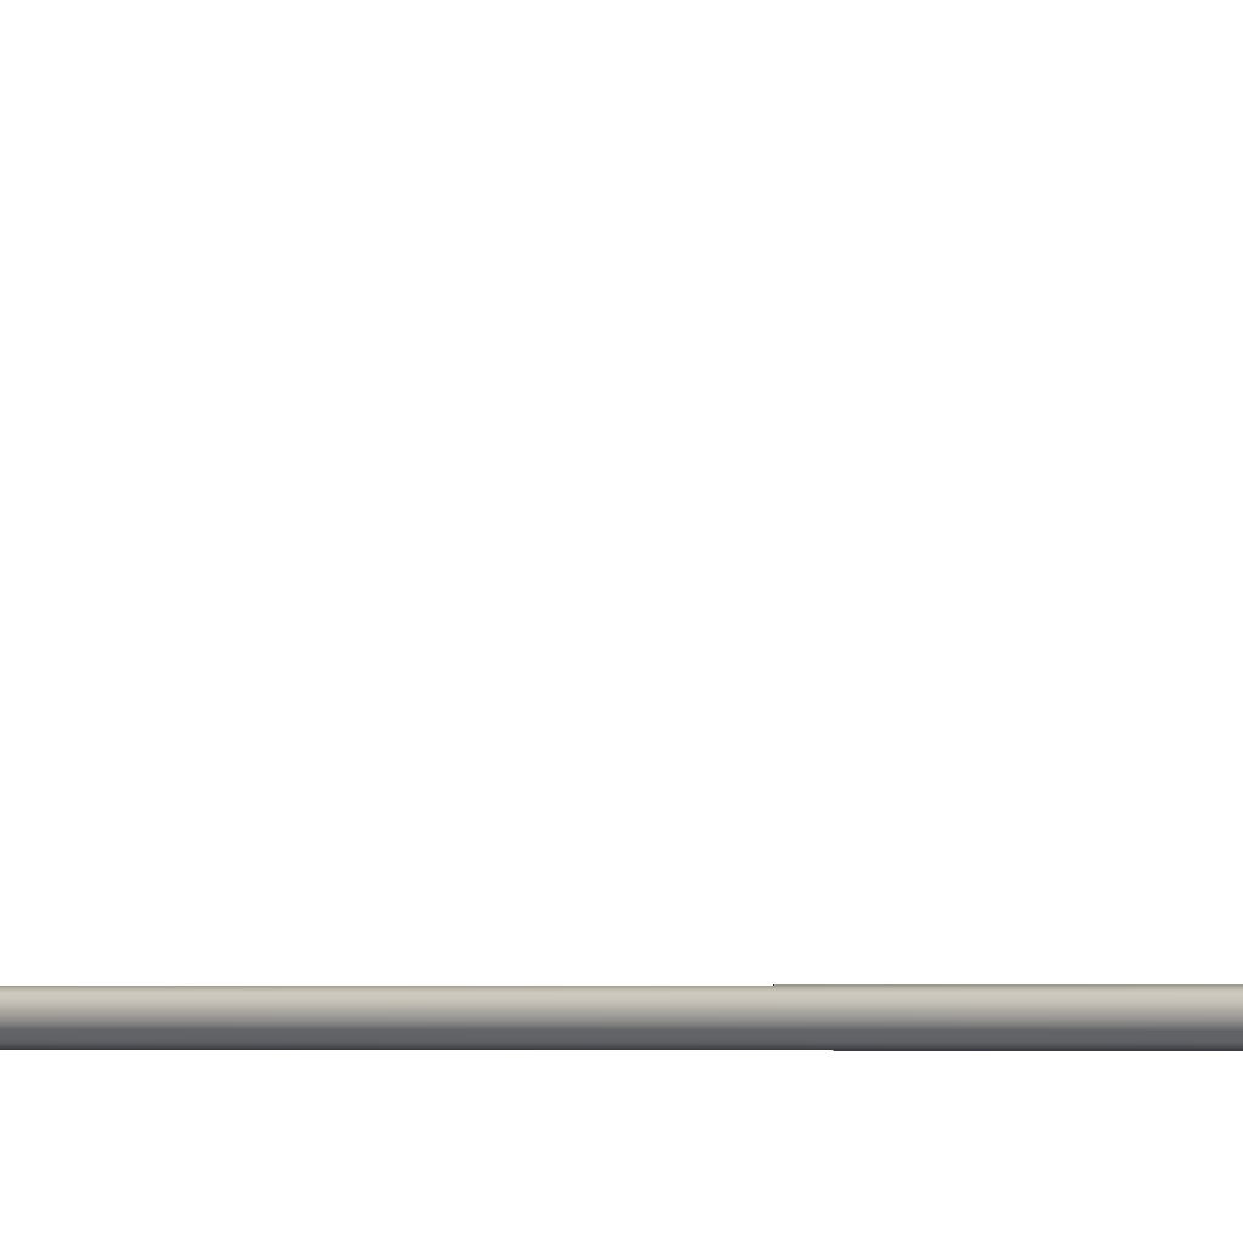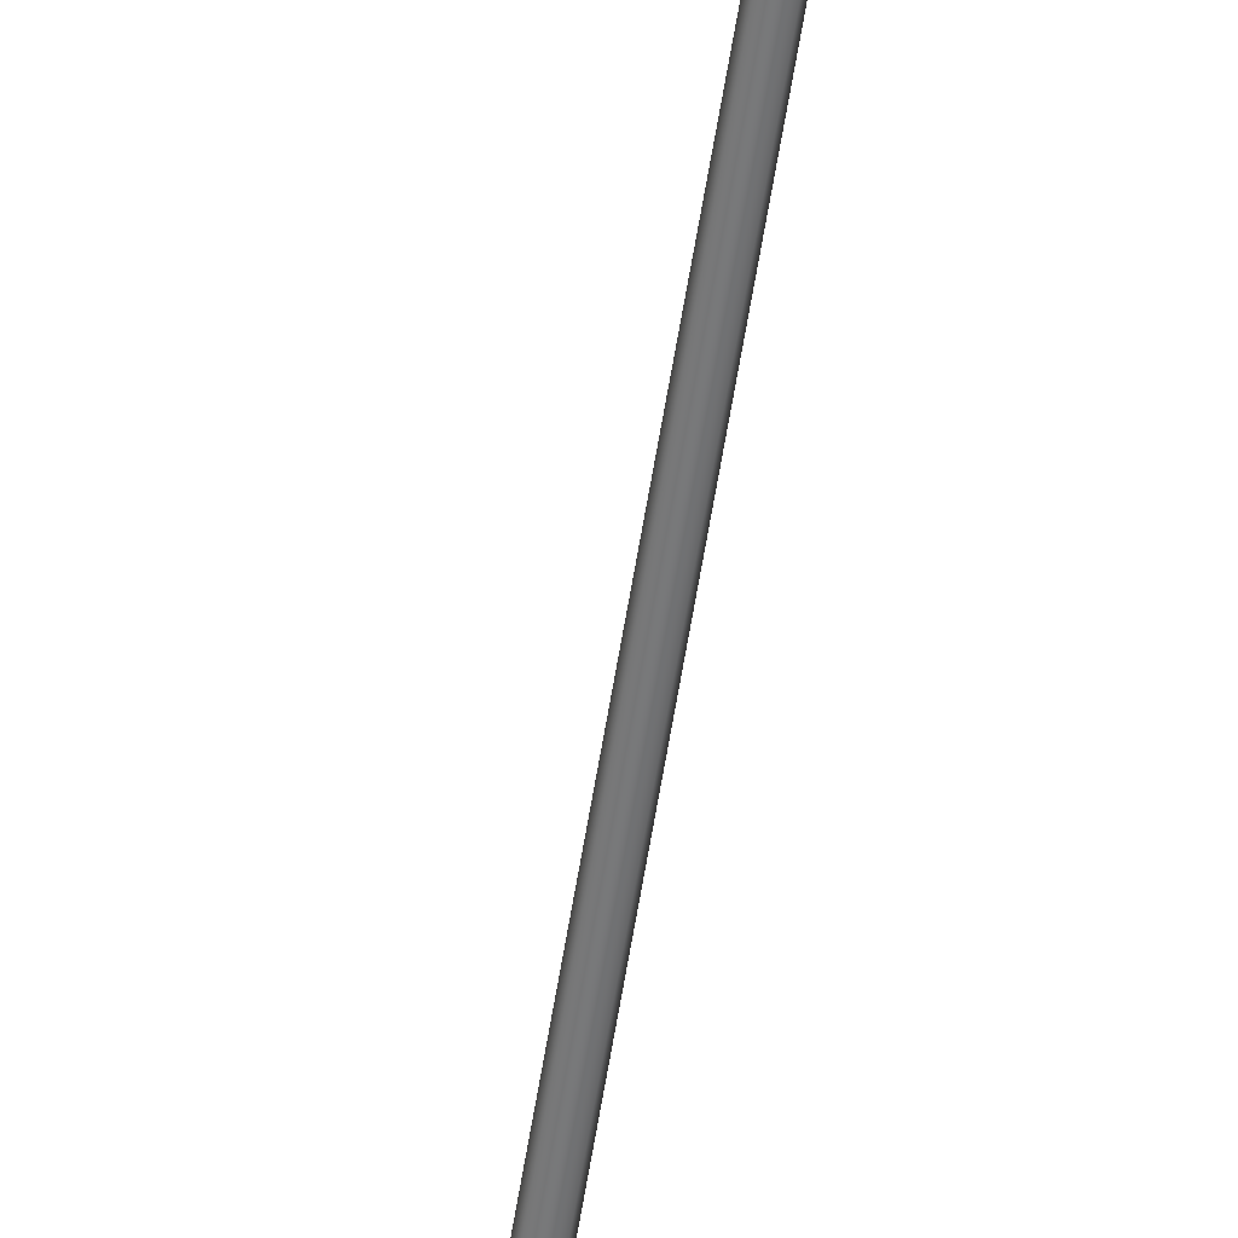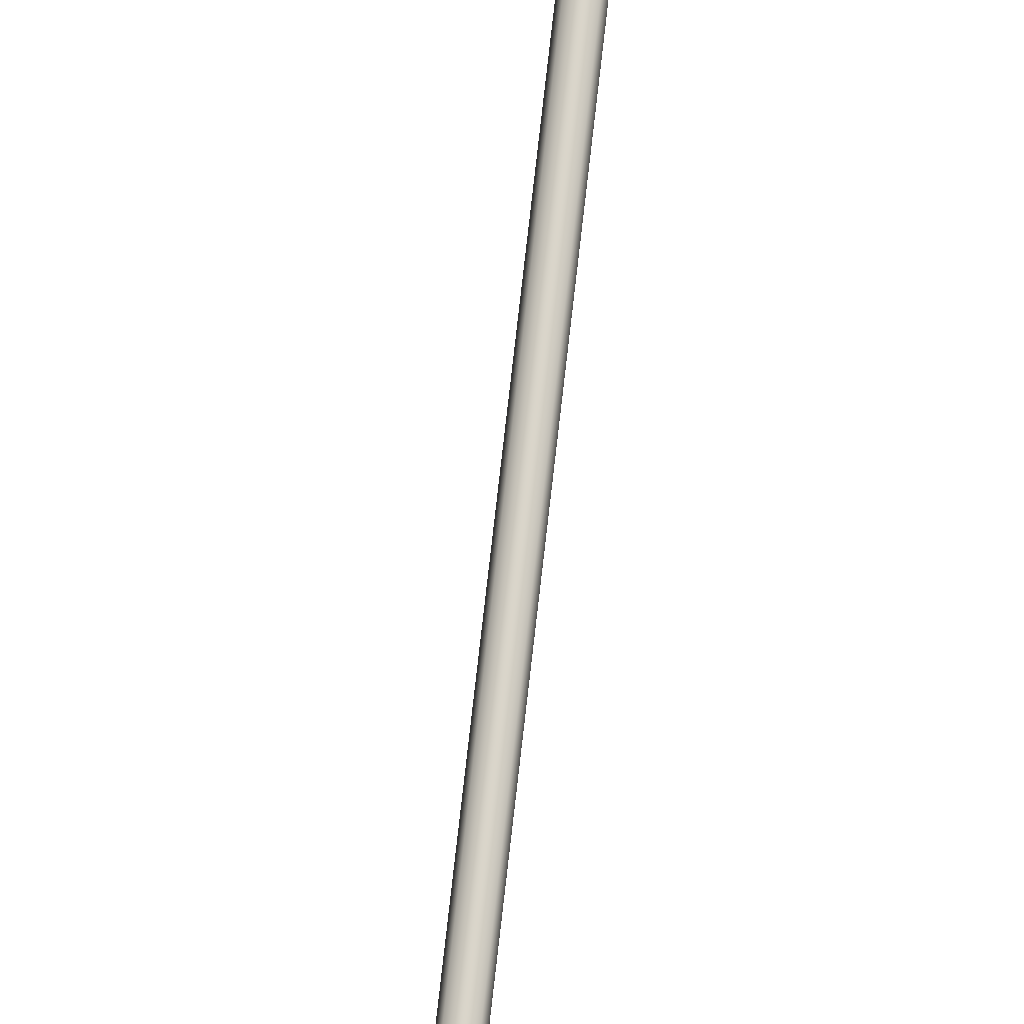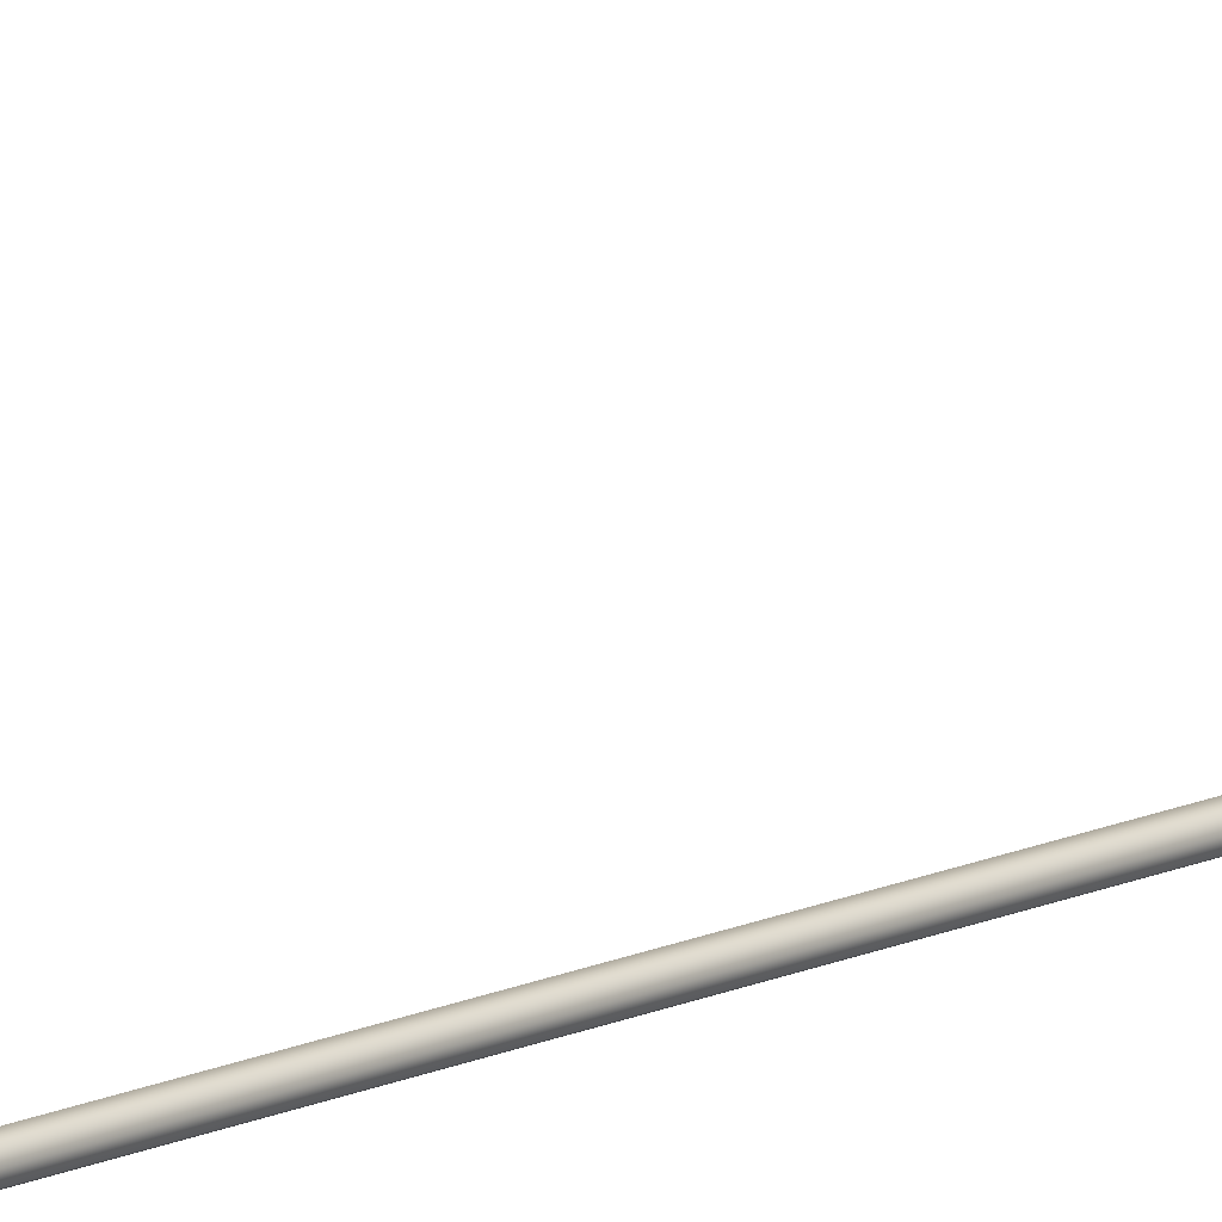
<metadata>
{"format":"obj","ext":"obj","renderer":"f3d","projection":"perspective","resolution":1024,"background":"white","views":[{"elev":-0.5,"azim":131.1,"up":"+Y"},{"elev":-57.6,"azim":171.1,"up":"+Y"},{"elev":74.4,"azim":-173.6,"up":"+Y"},{"elev":11.6,"azim":-142.4,"up":"+Y"}]}
</metadata>
<code>
o _Geometry_0
v 7323 7.512e+04 5023
v 7302 7.511e+04 5023
v 7282 7.512e+04 5023
v 7274 75140 5023
v 7282 7.516e+04 5023
v 7302 7.517e+04 5023
v 7323 7.516e+04 5023
v 7331 75140 5023
v 7331 75140 1.933e+04
v 7323 7.516e+04 1.933e+04
v 7302 7.517e+04 1.933e+04
v 7282 7.516e+04 1.933e+04
v 7274 75140 1.933e+04
v 7282 7.512e+04 1.933e+04
v 7302 7.511e+04 1.933e+04
v 7323 7.512e+04 1.933e+04
v 7284 7.512e+04 2.588e+04
v 7277 75140 2.588e+04
v 7284 7.516e+04 2.588e+04
v 7302 7.517e+04 2.588e+04
v 7321 7.516e+04 2.588e+04
v 7328 75140 2.588e+04
v 7321 7.512e+04 2.588e+04
v 7302 7.511e+04 2.588e+04
v 7321 7.513e+04 2.593e+04
v 7302 7.512e+04 2.593e+04
v 7328 7.515e+04 2.592e+04
v 7321 7.516e+04 2.592e+04
v 7302 7.517e+04 2.592e+04
v 7284 7.516e+04 2.592e+04
v 7277 7.515e+04 2.592e+04
v 7284 7.513e+04 2.593e+04
v 7321 7.516e+04 2.597e+04
v 7302 7.515e+04 2.598e+04
v 7328 75170 2.596e+04
v 7321 7.518e+04 2.595e+04
v 7302 7.519e+04 2.595e+04
v 7284 7.518e+04 2.595e+04
v 7277 75170 2.596e+04
v 7284 7.516e+04 2.597e+04
v 7321 7.52e+04 2.601e+04
v 7302 7.519e+04 2.601e+04
v 7328 7.52e+04 2.599e+04
v 7321 7.521e+04 2.598e+04
v 7302 7.522e+04 2.597e+04
v 7284 7.521e+04 2.598e+04
v 7277 7.52e+04 2.599e+04
v 7284 7.52e+04 2.601e+04
v 7321 7.524e+04 2.602e+04
v 7302 7.524e+04 2.603e+04
v 7328 7.525e+04 2.601e+04
v 7321 7.525e+04 2.599e+04
v 7302 7.525e+04 2.598e+04
v 7284 7.525e+04 2.599e+04
v 7277 7.525e+04 2.601e+04
v 7284 7.524e+04 2.602e+04
v 7321 7.529e+04 2.602e+04
v 7302 7.529e+04 2.603e+04
v 7328 7.529e+04 2.601e+04
v 7321 7.529e+04 2.599e+04
v 7302 7.529e+04 2.598e+04
v 7284 7.529e+04 2.599e+04
v 7277 7.529e+04 2.601e+04
v 7284 7.529e+04 2.602e+04
v 7321 7.512e+04 1.933e+04
v 7302 7.511e+04 1.933e+04
v 7284 7.512e+04 1.933e+04
v 7277 75140 1.933e+04
v 7284 7.516e+04 1.933e+04
v 7302 7.517e+04 1.933e+04
v 7321 7.516e+04 1.933e+04
v 7328 75140 1.933e+04
v 7328 75140 2.588e+04
v 7321 7.516e+04 2.588e+04
v 7302 7.517e+04 2.588e+04
v 7284 7.516e+04 2.588e+04
v 7277 75140 2.588e+04
v 7284 7.512e+04 2.588e+04
v 7302 7.511e+04 2.588e+04
v 7321 7.512e+04 2.588e+04
v 7284 7.529e+04 2.599e+04
v 7302 7.529e+04 2.598e+04
v 7321 7.529e+04 2.599e+04
v 7328 7.586e+04 2.59e+04
v 7321 7.585e+04 2.588e+04
v 7302 7.585e+04 2.588e+04
v 7284 7.585e+04 2.588e+04
v 7277 7.586e+04 2.59e+04
v 7284 7.586e+04 2.592e+04
v 7302 7.586e+04 2.593e+04
v 7321 7.586e+04 2.592e+04
v 7323 7.512e+04 5023
v 7302 7.511e+04 5023
v 7282 7.512e+04 5023
v 7274 75140 5023
v 7282 7.516e+04 5023
v 7302 7.517e+04 5023
v 7323 7.516e+04 5023
v 7331 75140 5023
v 7331 75140 1.933e+04
v 7323 7.516e+04 1.933e+04
v 7302 7.517e+04 1.933e+04
v 7282 7.516e+04 1.933e+04
v 7274 75140 1.933e+04
v 7282 7.512e+04 1.933e+04
v 7302 7.511e+04 1.933e+04
v 7323 7.512e+04 1.933e+04
v 7284 7.512e+04 2.588e+04
v 7277 75140 2.588e+04
v 7284 7.516e+04 2.588e+04
v 7302 7.517e+04 2.588e+04
v 7321 7.516e+04 2.588e+04
v 7328 75140 2.588e+04
v 7321 7.512e+04 2.588e+04
v 7302 7.511e+04 2.588e+04
v 7321 7.529e+04 2.602e+04
v 7321 7.529e+04 2.602e+04
v 7302 7.529e+04 2.603e+04
v 7302 7.529e+04 2.603e+04
v 7328 7.529e+04 2.601e+04
v 7328 7.529e+04 2.601e+04
v 7321 7.529e+04 2.599e+04
v 7302 7.529e+04 2.598e+04
v 7284 7.529e+04 2.599e+04
v 7277 7.529e+04 2.601e+04
v 7277 7.529e+04 2.601e+04
v 7284 7.529e+04 2.602e+04
v 7284 7.529e+04 2.602e+04
v 7321 7.512e+04 1.933e+04
v 7302 7.511e+04 1.933e+04
v 7284 7.512e+04 1.933e+04
v 7277 75140 1.933e+04
v 7284 7.516e+04 1.933e+04
v 7302 7.517e+04 1.933e+04
v 7321 7.516e+04 1.933e+04
v 7328 75140 1.933e+04
v 7328 75140 2.588e+04
v 7321 7.516e+04 2.588e+04
v 7302 7.517e+04 2.588e+04
v 7284 7.516e+04 2.588e+04
v 7277 75140 2.588e+04
v 7284 7.512e+04 2.588e+04
v 7302 7.511e+04 2.588e+04
v 7321 7.512e+04 2.588e+04
v 7284 7.529e+04 2.599e+04
v 7302 7.529e+04 2.598e+04
v 7321 7.529e+04 2.599e+04
v 7328 7.586e+04 2.59e+04
v 7321 7.585e+04 2.588e+04
v 7302 7.585e+04 2.588e+04
v 7284 7.585e+04 2.588e+04
v 7277 7.586e+04 2.59e+04
v 7284 7.586e+04 2.592e+04
v 7302 7.586e+04 2.593e+04
v 7321 7.586e+04 2.592e+04
f 92 93 94
f 92 94 95
f 92 95 96
f 92 96 97
f 92 97 98
f 92 98 99
f 100 101 102
f 100 102 103
f 100 103 104
f 100 104 105
f 100 105 106
f 100 106 107
f 8 7 10
f 8 10 9
f 7 6 11
f 7 11 10
f 6 5 12
f 6 12 11
f 5 4 13
f 5 13 12
f 4 3 14
f 4 14 13
f 3 2 15
f 3 15 14
f 2 1 16
f 2 16 15
f 1 8 9
f 1 9 16
f 108 109 110
f 108 110 111
f 108 111 112
f 108 112 113
f 108 113 114
f 108 114 115
f 24 23 25
f 24 25 26
f 23 22 27
f 23 27 25
f 22 21 28
f 22 28 27
f 21 20 29
f 21 29 28
f 20 19 30
f 20 30 29
f 19 18 31
f 19 31 30
f 18 17 32
f 18 32 31
f 17 24 26
f 17 26 32
f 26 25 33
f 26 33 34
f 25 27 35
f 25 35 33
f 27 28 36
f 27 36 35
f 28 29 37
f 28 37 36
f 29 30 38
f 29 38 37
f 30 31 39
f 30 39 38
f 31 32 40
f 31 40 39
f 32 26 34
f 32 34 40
f 34 33 41
f 34 41 42
f 33 35 43
f 33 43 41
f 35 36 44
f 35 44 43
f 36 37 45
f 36 45 44
f 37 38 46
f 37 46 45
f 38 39 47
f 38 47 46
f 39 40 48
f 39 48 47
f 40 34 42
f 40 42 48
f 42 41 49
f 42 49 50
f 41 43 51
f 41 51 49
f 43 44 52
f 43 52 51
f 44 45 53
f 44 53 52
f 45 46 54
f 45 54 53
f 46 47 55
f 46 55 54
f 47 48 56
f 47 56 55
f 48 42 50
f 48 50 56
f 50 49 57
f 50 57 58
f 49 51 59
f 49 59 57
f 51 52 122
f 51 122 59
f 52 53 123
f 52 123 122
f 53 54 124
f 53 124 123
f 54 55 125
f 54 125 124
f 55 56 64
f 55 64 125
f 56 50 58
f 56 58 64
f 118 116 120
f 118 120 60
f 118 60 61
f 118 61 62
f 118 62 126
f 118 126 127
f 129 130 131
f 129 131 132
f 129 132 133
f 129 133 134
f 129 134 135
f 129 135 136
f 137 138 139
f 137 139 140
f 137 140 141
f 137 141 142
f 137 142 143
f 137 143 144
f 72 71 74
f 72 74 73
f 71 70 75
f 71 75 74
f 70 69 76
f 70 76 75
f 69 68 77
f 69 77 76
f 68 67 78
f 68 78 77
f 67 66 79
f 67 79 78
f 66 65 80
f 66 80 79
f 65 72 73
f 65 73 80
f 117 119 128
f 117 128 63
f 117 63 145
f 117 145 146
f 117 146 147
f 117 147 121
f 148 149 150
f 148 150 151
f 148 151 152
f 148 152 153
f 148 153 154
f 148 154 155
f 59 83 85
f 59 85 84
f 83 82 86
f 83 86 85
f 82 81 87
f 82 87 86
f 81 125 88
f 81 88 87
f 125 64 89
f 125 89 88
f 64 58 90
f 64 90 89
f 58 57 91
f 58 91 90
f 57 59 84
f 57 84 91

</code>
